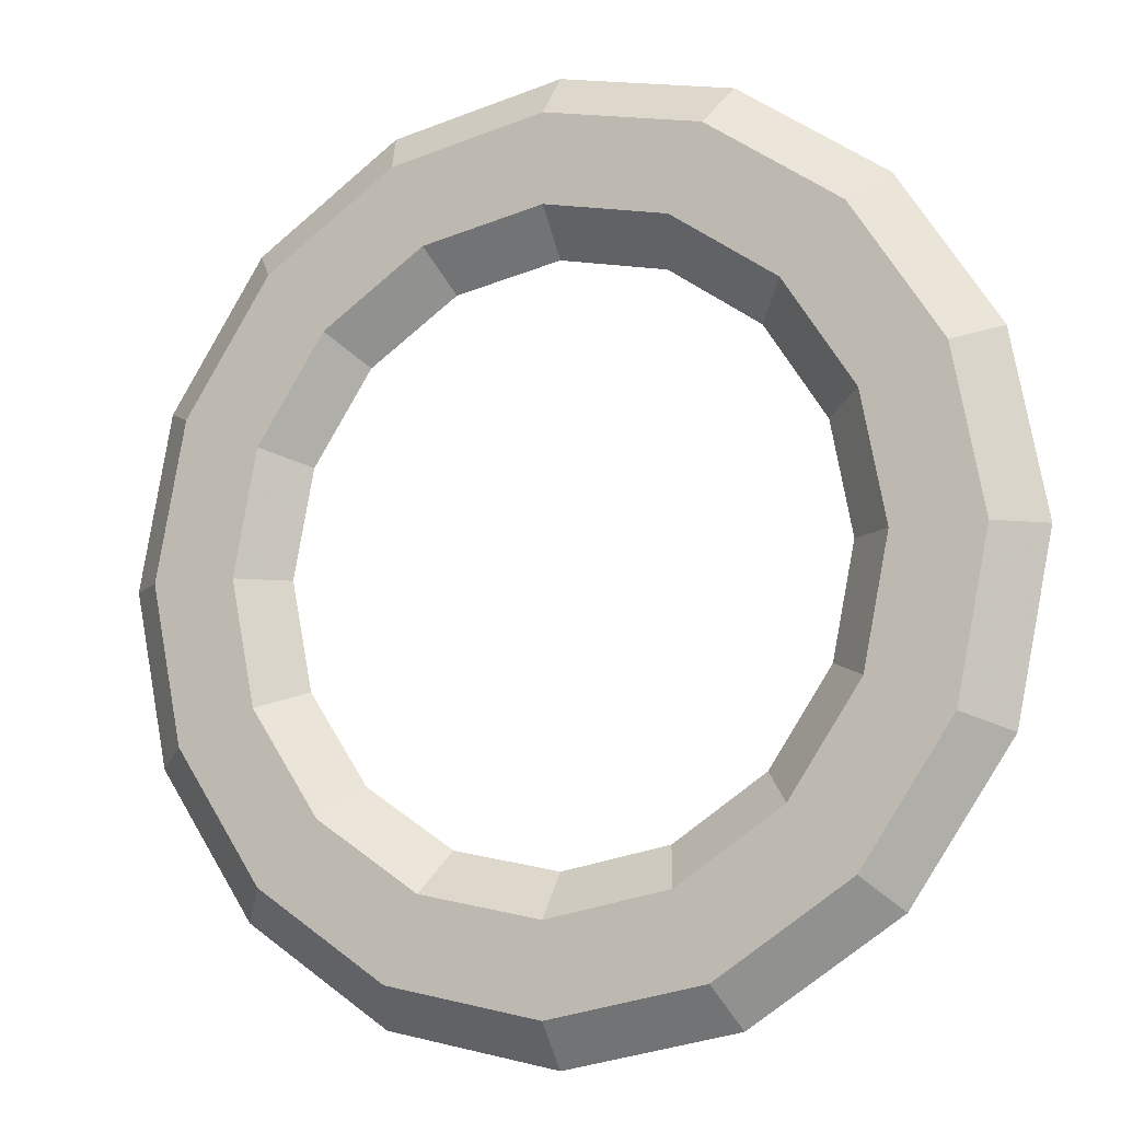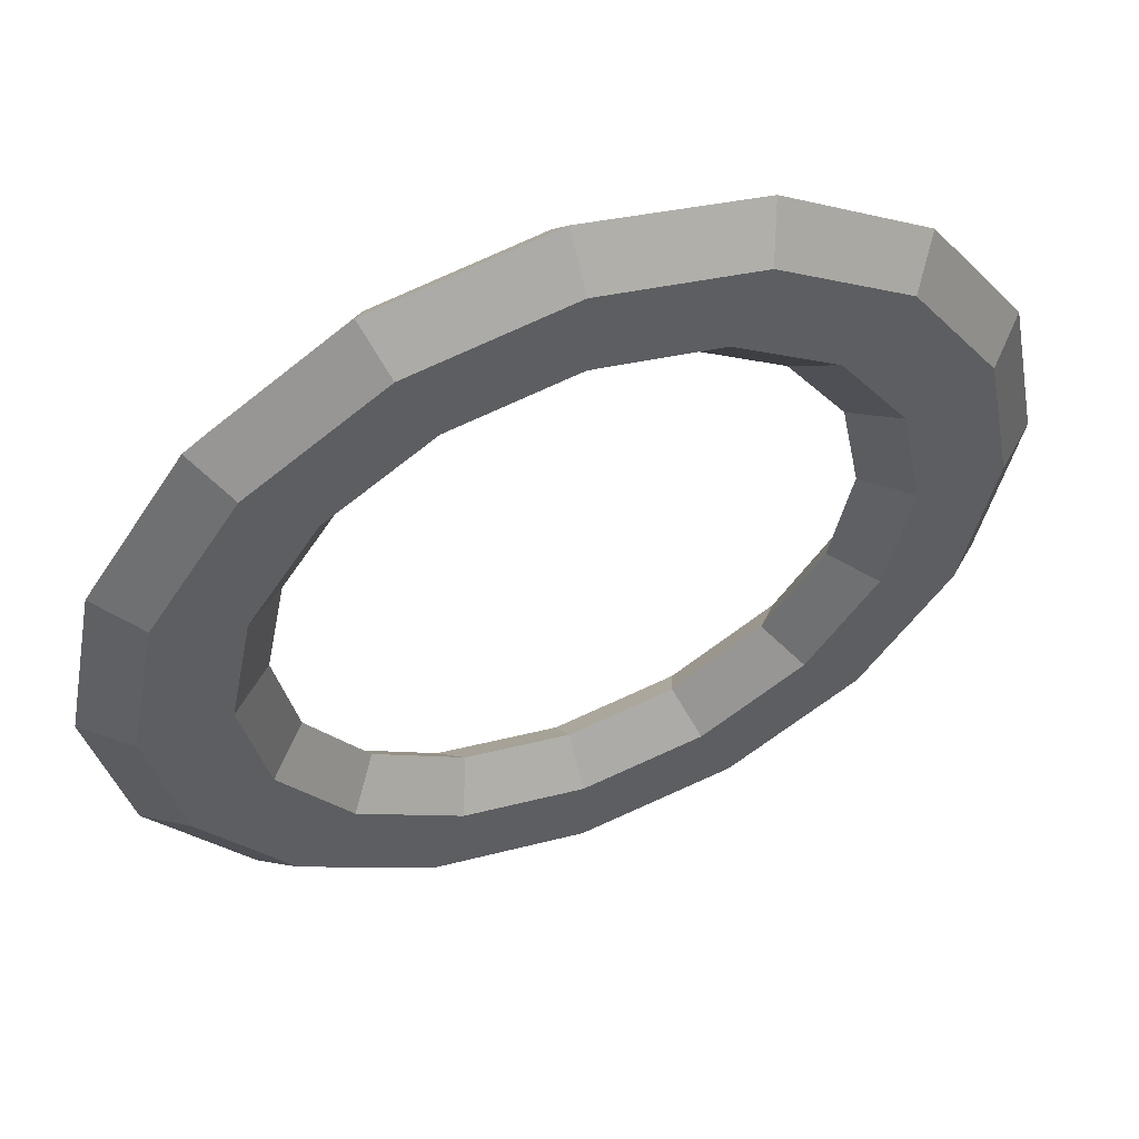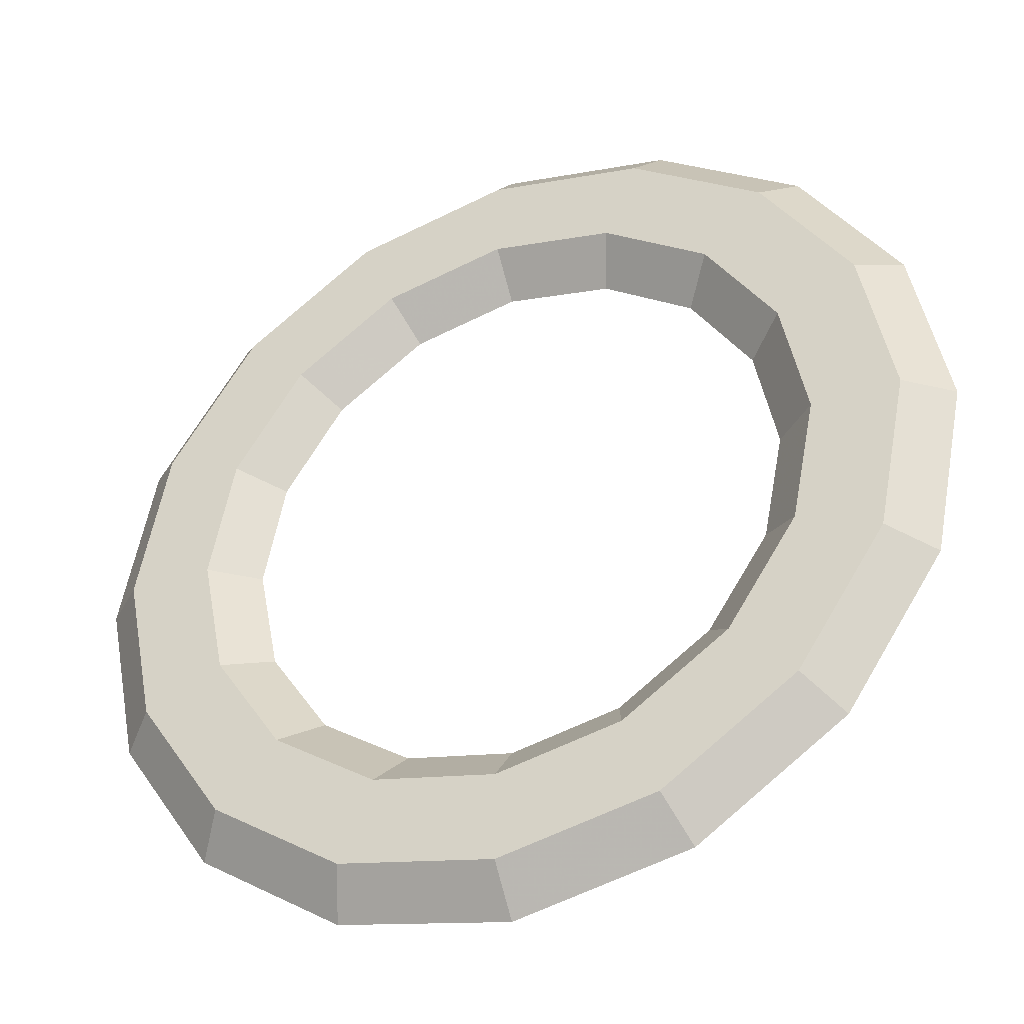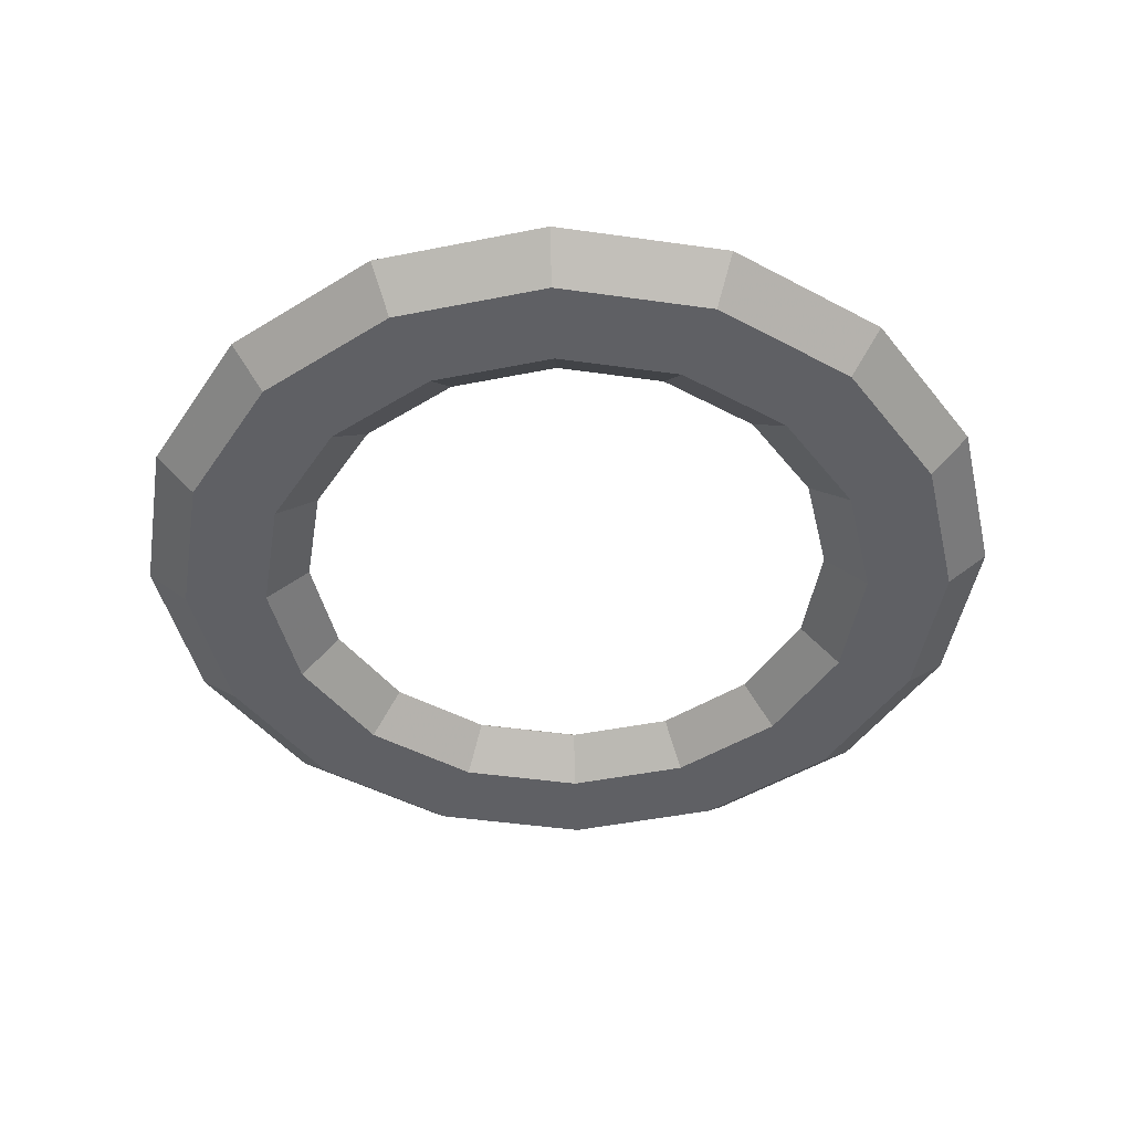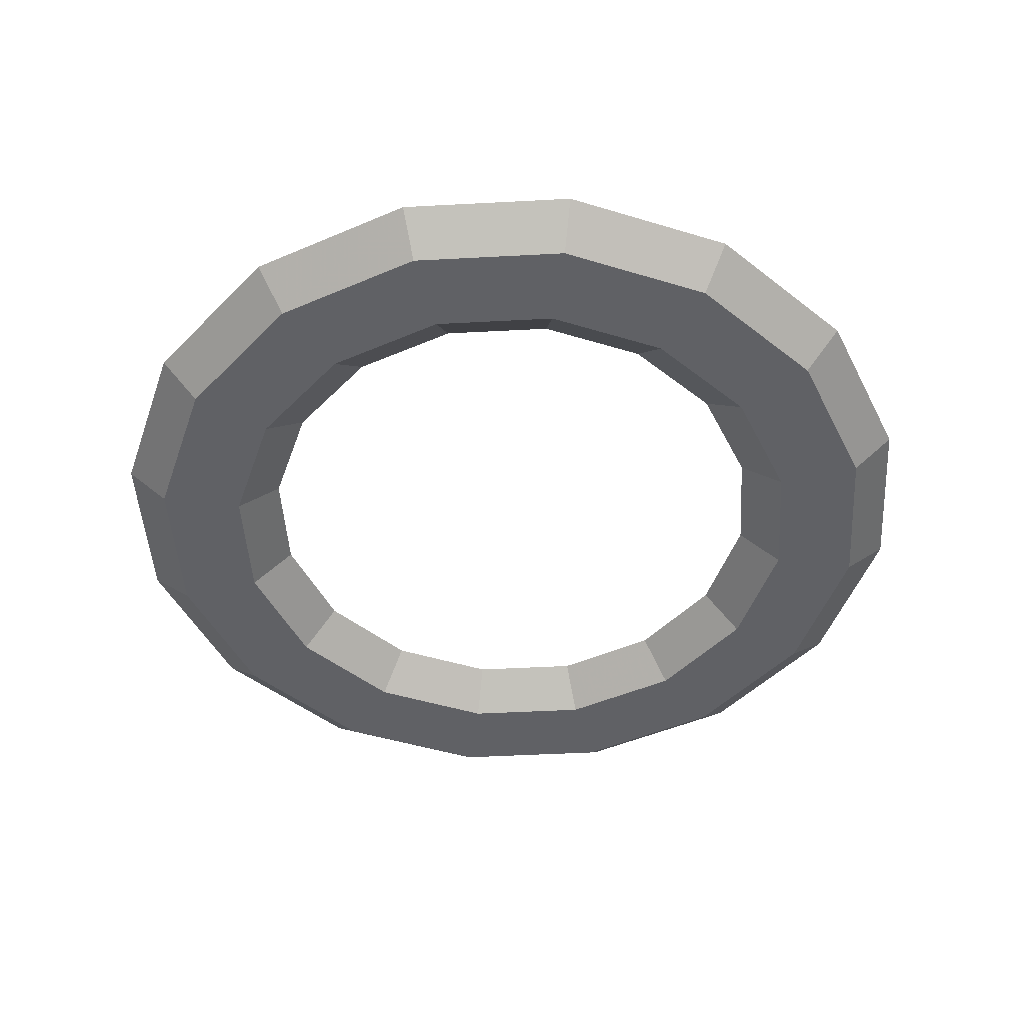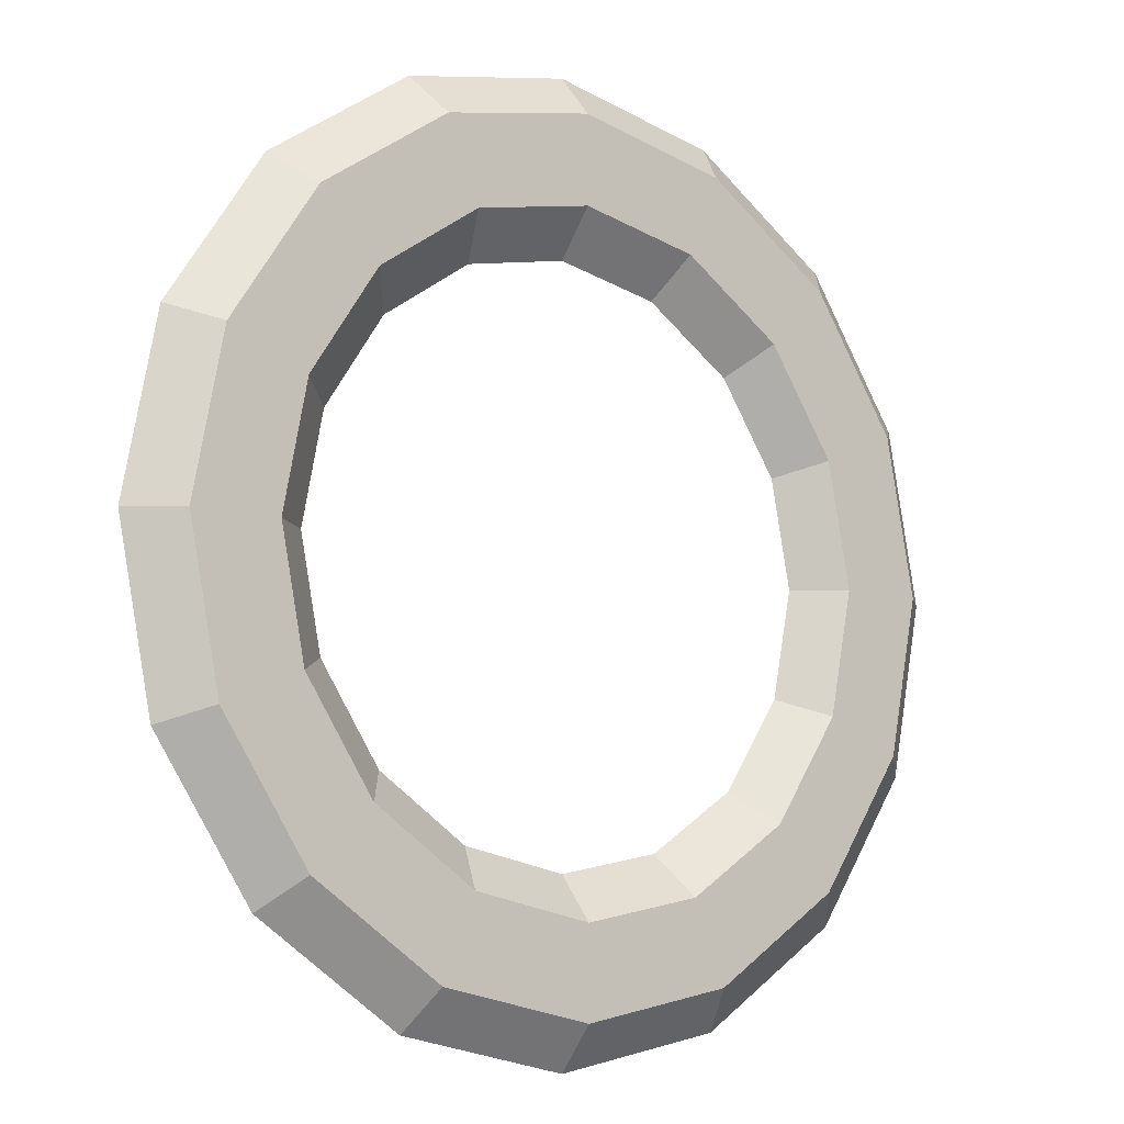
<metadata>
{"format":"obj","ext":"obj","renderer":"f3d","projection":"perspective","resolution":1024,"background":"white","views":[{"elev":-9.3,"azim":25.3,"up":"+Y"},{"elev":55.0,"azim":158.8,"up":"+Y"},{"elev":-37.4,"azim":24.0,"up":"+Y"},{"elev":-45.1,"azim":-43.1,"up":"+Z"},{"elev":-47.2,"azim":172.2,"up":"+Z"},{"elev":-9.1,"azim":141.5,"up":"+Y"}]}
</metadata>
<code>
v -0.3444 2.985 0.08419
v -0.6364 2.79 0.08419
v -0.8315 2.498 0.08419
v -0.9 2.154 0.08419
v -0.8315 1.809 0.08419
v -0.6364 1.517 0.08419
v -0.3444 1.322 0.08419
v 0 1.254 0.08419
v 0.3444 1.322 0.08419
v 0.6364 1.517 0.08419
v 0.8315 1.809 0.08419
v 0.9 2.154 0.08419
v 0.8315 2.498 0.08419
v 0.6364 2.79 0.08419
v 0.3444 2.985 0.08419
v 0 3.054 0.08419
v -0.398 3.114 0.2056
v -0.7354 2.889 0.2056
v -0.9608 2.552 0.2056
v -1.04 2.154 0.2056
v -0.9608 1.756 0.2056
v -0.7354 1.418 0.2056
v -0.398 1.193 0.2056
v 0 1.114 0.2056
v 0.398 1.193 0.2056
v 0.7354 1.418 0.2056
v 0.9608 1.756 0.2056
v 1.04 2.154 0.2056
v 0.9608 2.552 0.2056
v 0.7354 2.889 0.2056
v 0.398 3.114 0.2056
v 0 3.194 0.2056
v -0.5051 3.373 0.2056
v -0.9334 3.087 0.2056
v -1.22 2.659 0.2056
v -1.32 2.154 0.2056
v -1.22 1.648 0.2056
v -0.9334 1.22 0.2056
v -0.5051 0.9341 0.2056
v 0 0.8336 0.2056
v 0.5051 0.9341 0.2056
v 0.9334 1.22 0.2056
v 1.22 1.648 0.2056
v 1.32 2.154 0.2056
v 1.22 2.659 0.2056
v 0.9334 3.087 0.2056
v 0.5051 3.373 0.2056
v 0 3.474 0.2056
v -0.5587 3.502 0.08419
v -1.032 3.186 0.08419
v -1.349 2.712 0.08419
v -1.46 2.154 0.08419
v -1.349 1.595 0.08419
v -1.032 1.121 0.08419
v -0.5587 0.8047 0.08419
v -1e-06 0.6936 0.08419
v 0.5587 0.8047 0.08419
v 1.032 1.121 0.08419
v 1.349 1.595 0.08419
v 1.46 2.154 0.08419
v 1.349 2.712 0.08419
v 1.032 3.186 0.08419
v 0.5587 3.502 0.08419
v 0 3.614 0.08419
v -0.5051 3.373 -0.03721
v -0.9334 3.087 -0.03721
v -1.22 2.659 -0.03721
v -1.32 2.154 -0.03721
v -1.22 1.648 -0.03721
v -0.9334 1.22 -0.03721
v -0.5051 0.9341 -0.03721
v 0 0.8336 -0.03721
v 0.5051 0.9341 -0.03721
v 0.9334 1.22 -0.03721
v 1.22 1.648 -0.03721
v 1.32 2.154 -0.03721
v 1.22 2.659 -0.03721
v 0.9334 3.087 -0.03721
v 0.5051 3.373 -0.03721
v 0 3.474 -0.03721
v -0.398 3.114 -0.03721
v -0.7354 2.889 -0.03721
v -0.9608 2.552 -0.03721
v -1.04 2.154 -0.03721
v -0.9608 1.756 -0.03721
v -0.7354 1.418 -0.03721
v -0.398 1.193 -0.03721
v 0 1.114 -0.03721
v 0.398 1.193 -0.03721
v 0.7354 1.418 -0.03721
v 0.9608 1.756 -0.03721
v 1.04 2.154 -0.03721
v 0.9608 2.552 -0.03721
v 0.7354 2.889 -0.03721
v 0.398 3.114 -0.03721
v 0 3.194 -0.03721
f 2 1 17 18
f 3 2 18 19
f 4 3 19 20
f 5 4 20 21
f 6 5 21 22
f 7 6 22 23
f 8 7 23 24
f 9 8 24 25
f 10 9 25 26
f 11 10 26 27
f 12 11 27 28
f 13 12 28 29
f 14 13 29 30
f 15 14 30 31
f 16 15 31 32
f 1 16 32 17
f 18 17 33 34
f 19 18 34 35
f 20 19 35 36
f 21 20 36 37
f 22 21 37 38
f 23 22 38 39
f 24 23 39 40
f 25 24 40 41
f 26 25 41 42
f 27 26 42 43
f 28 27 43 44
f 29 28 44 45
f 30 29 45 46
f 31 30 46 47
f 32 31 47 48
f 17 32 48 33
f 34 33 49 50
f 35 34 50 51
f 36 35 51 52
f 37 36 52 53
f 38 37 53 54
f 39 38 54 55
f 40 39 55 56
f 41 40 56 57
f 42 41 57 58
f 43 42 58 59
f 44 43 59 60
f 45 44 60 61
f 46 45 61 62
f 47 46 62 63
f 48 47 63 64
f 33 48 64 49
f 50 49 65 66
f 51 50 66 67
f 52 51 67 68
f 53 52 68 69
f 54 53 69 70
f 55 54 70 71
f 56 55 71 72
f 57 56 72 73
f 58 57 73 74
f 59 58 74 75
f 60 59 75 76
f 61 60 76 77
f 62 61 77 78
f 63 62 78 79
f 64 63 79 80
f 49 64 80 65
f 66 65 81 82
f 67 66 82 83
f 68 67 83 84
f 69 68 84 85
f 70 69 85 86
f 71 70 86 87
f 72 71 87 88
f 73 72 88 89
f 74 73 89 90
f 75 74 90 91
f 76 75 91 92
f 77 76 92 93
f 78 77 93 94
f 79 78 94 95
f 80 79 95 96
f 65 80 96 81
f 82 81 1 2
f 83 82 2 3
f 84 83 3 4
f 85 84 4 5
f 86 85 5 6
f 87 86 6 7
f 88 87 7 8
f 89 88 8 9
f 90 89 9 10
f 91 90 10 11
f 92 91 11 12
f 93 92 12 13
f 94 93 13 14
f 95 94 14 15
f 96 95 15 16
f 81 96 16 1

</code>
